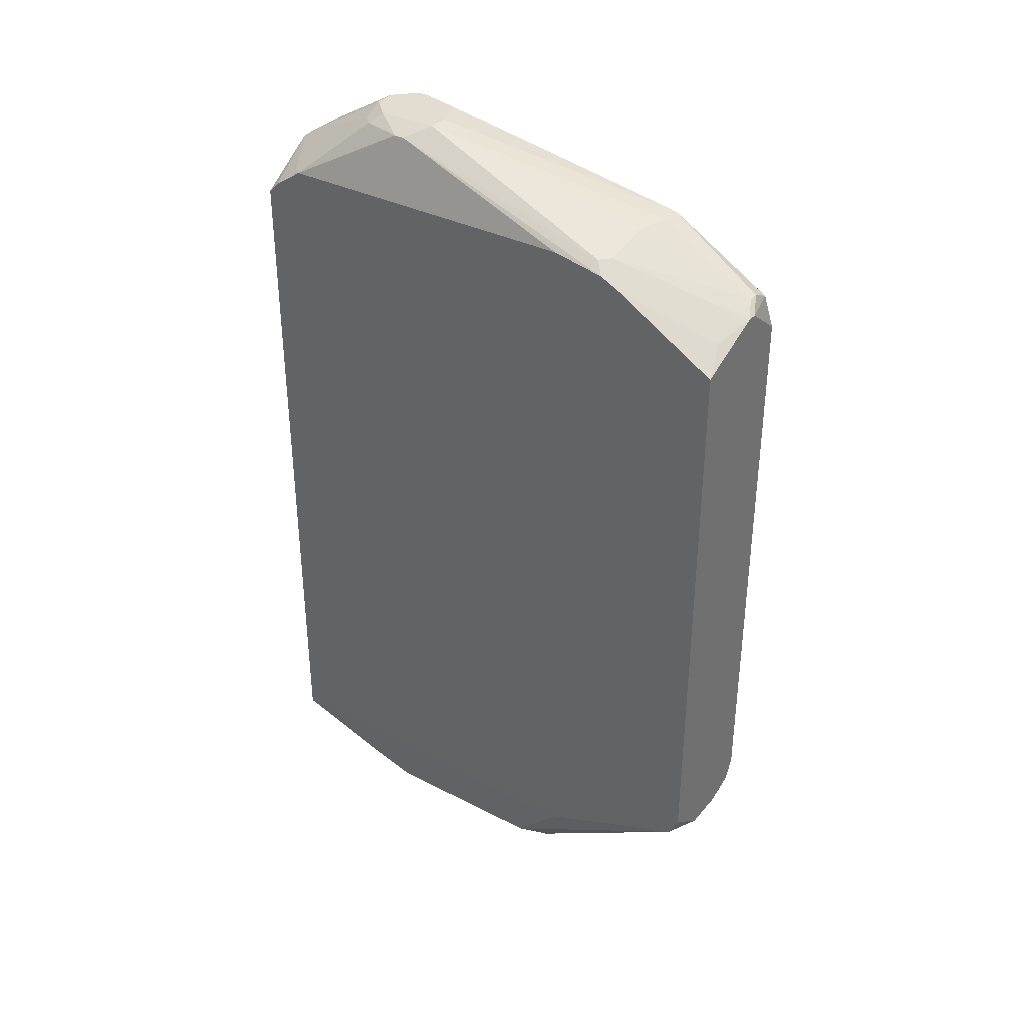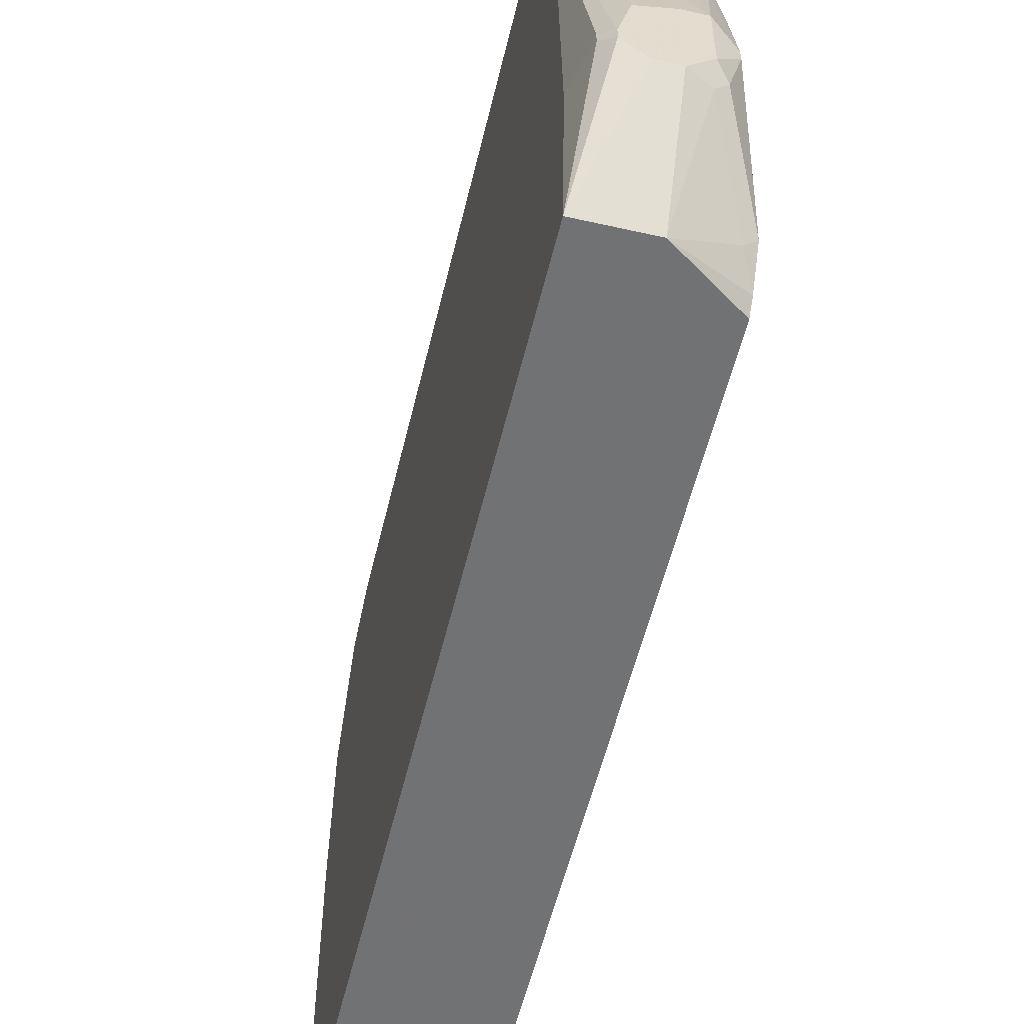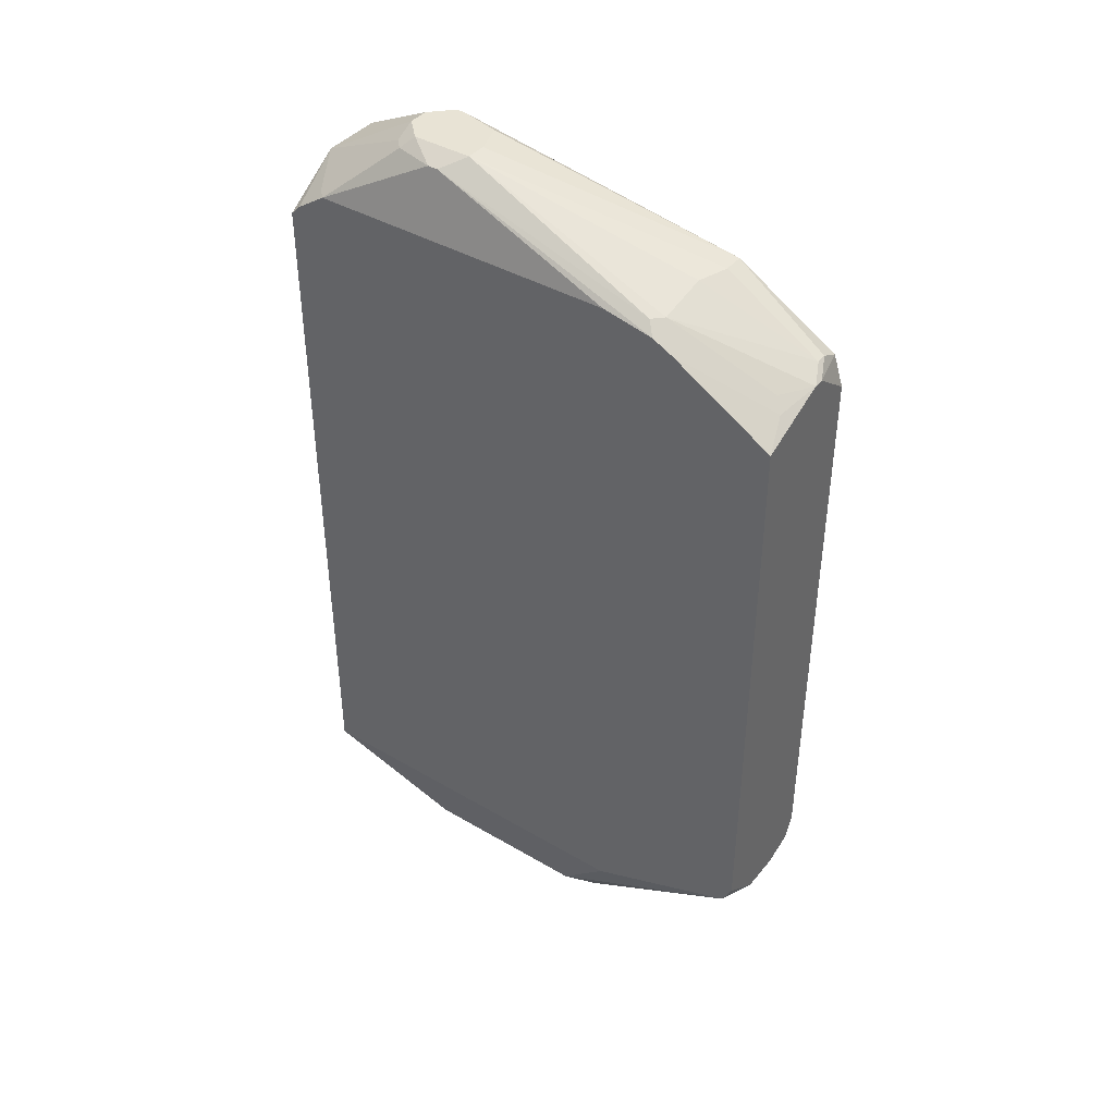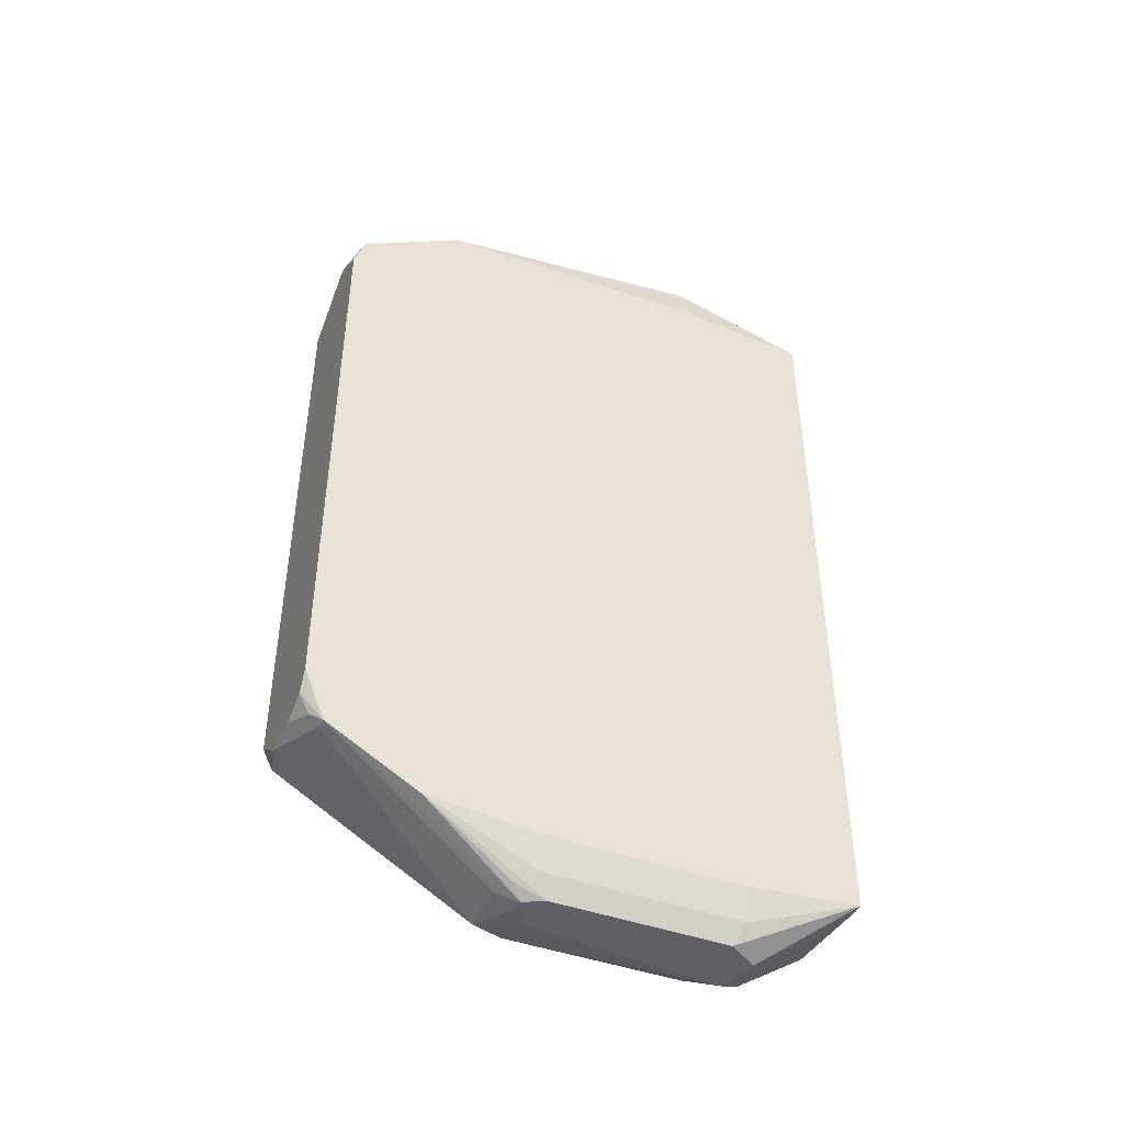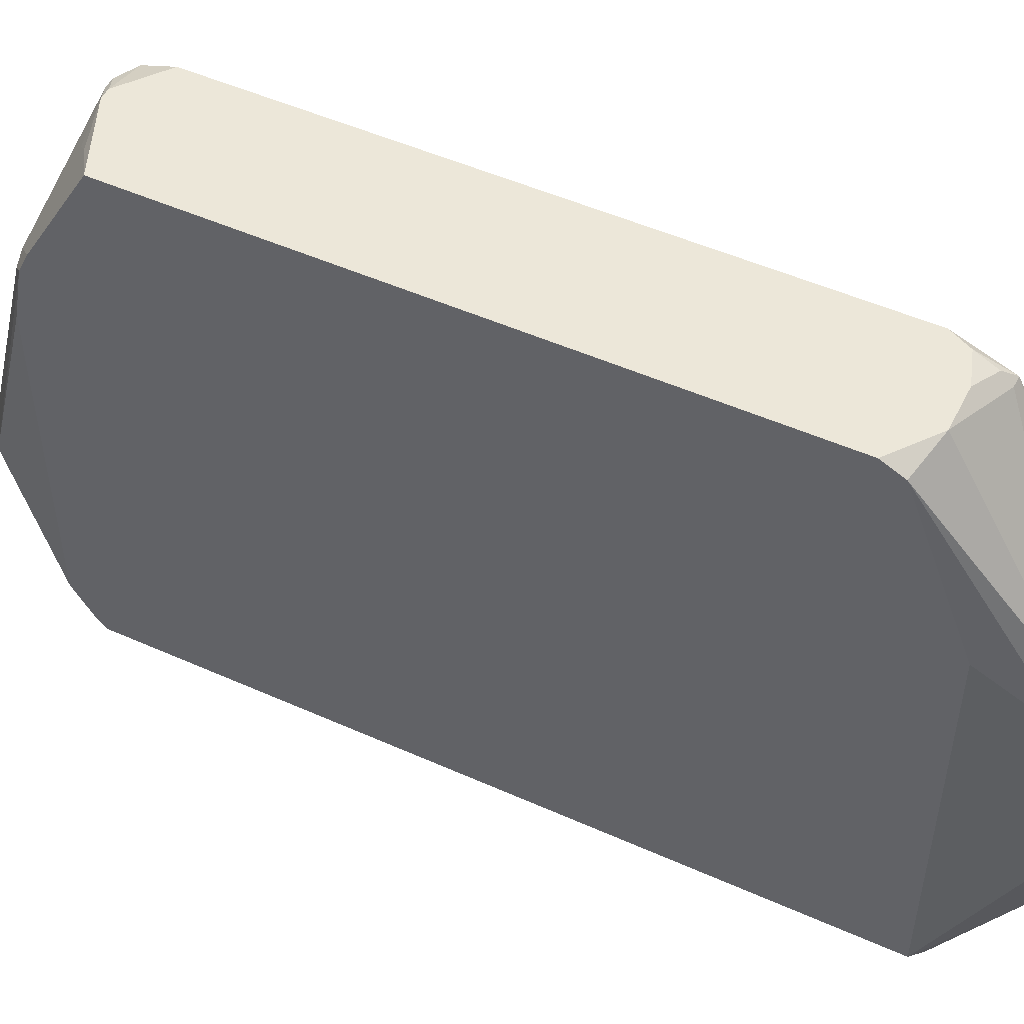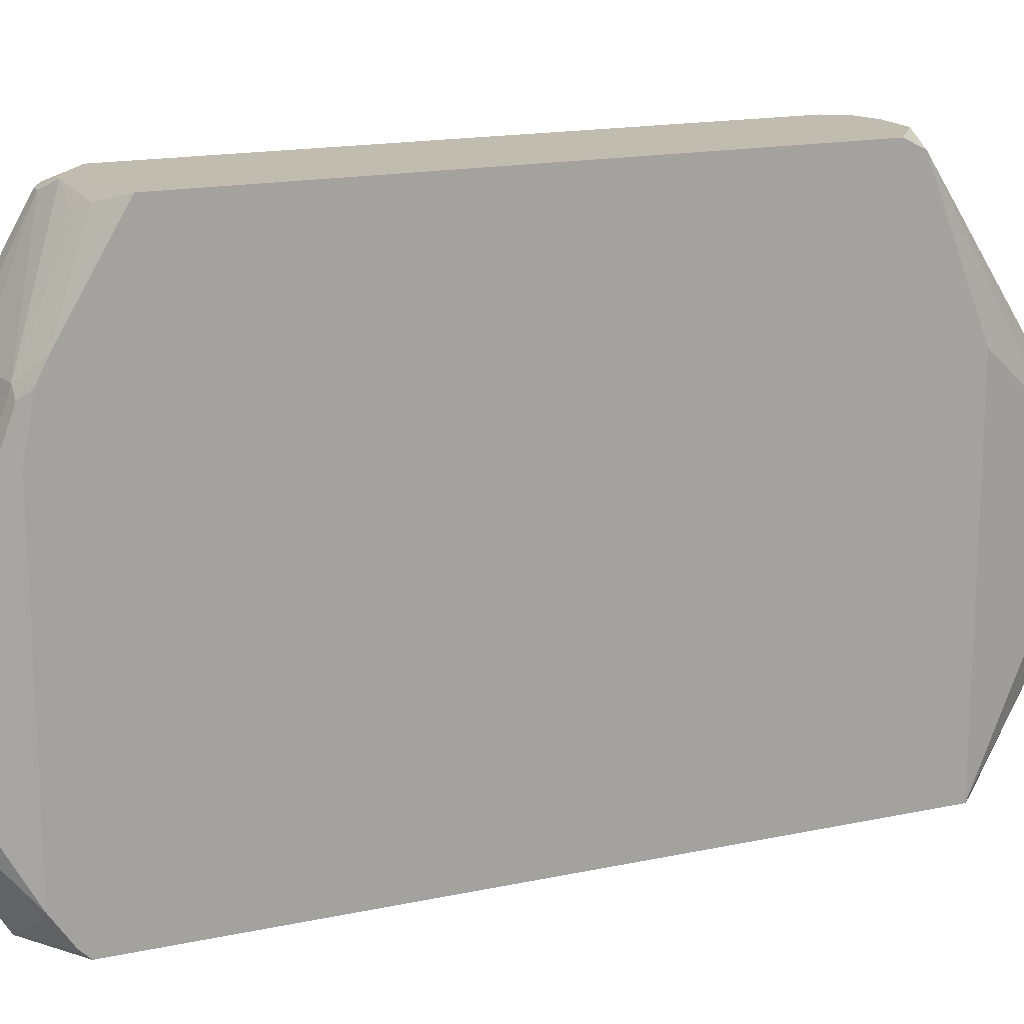
<metadata>
{"format":"obj","ext":"obj","renderer":"f3d","projection":"perspective","resolution":1024,"background":"white","views":[{"elev":35.1,"azim":-55.6,"up":"+Y"},{"elev":-55.6,"azim":166.6,"up":"+Z"},{"elev":41.0,"azim":-54.5,"up":"+Y"},{"elev":-44.0,"azim":66.9,"up":"+Y"},{"elev":50.1,"azim":-63.8,"up":"+Z"},{"elev":16.6,"azim":-113.4,"up":"+Z"}]}
</metadata>
<code>
v -0.03594 -0.06351 0.01155
v -0.01462 0.06796 0.03642
v -0.01462 0.06796 0.03464
v -0.01462 0.06619 0.08439
v -0.01462 0.06619 0.01155
v -0.01462 0.05553 0.1022
v -0.01462 0.0502 0.1039
v -0.01462 -0.04929 0.1039
v -0.01462 -0.05818 0.1004
v -0.0164 -0.05818 0.1004
v -0.01462 -0.06706 0.08439
v -0.01462 -0.06706 0.01155
v -0.0164 -0.06706 0.01155
v -0.01462 -0.06884 0.06129
v -0.01462 -0.06884 0.03109
v -0.0164 0.07507 0.03642
v -0.0164 0.07507 0.03464
v -0.01817 0.06619 0.08439
v -0.0164 -0.05285 0.1039
v -0.0164 -0.0564 0.1022
v -0.0164 -0.07416 0.06485
v -0.0164 -0.07416 0.03109
v -0.01817 0.07685 0.03464
v -0.01817 0.07685 0.03287
v -0.01995 0.0573 0.1022
v -0.01817 0.0573 0.1022
v -0.01817 -0.07594 0.0684
v -0.01817 -0.07772 0.06307
v -0.01817 -0.07772 0.03287
v -0.01995 0.07685 0.04175
v -0.01995 -0.07772 0.06662
v -0.02173 -0.07772 0.06662
v -0.02173 0.07685 0.02931
v -0.0235 0.06619 0.08261
v -0.0235 0.05553 0.1039
v -0.02173 0.05553 0.1039
v -0.02173 -0.05462 0.1039
v -0.02173 -0.07594 0.07018
v -0.02173 -0.07772 0.02754
v -0.0235 -0.07772 0.02754
v -0.02528 0.07685 0.02931
v -0.02528 0.06619 0.01155
v -0.02528 -0.07772 0.06307
v -0.02528 0.07685 0.04353
v -0.02883 0.07685 0.04353
v -0.02883 0.07685 0.03287
v -0.02883 0.07507 0.02931
v -0.02883 0.05553 0.1004
v -0.02883 -0.05462 0.1039
v -0.02883 -0.07772 0.03109
v -0.02883 -0.07772 0.02931
v -0.03061 0.07507 0.03109
v -0.03061 0.05375 0.1022
v -0.03061 -0.07594 0.07018
v -0.03061 -0.07594 0.02576
v -0.03239 0.07507 0.03997
v -0.03239 0.07507 0.0382
v -0.03239 0.06441 0.08261
v -0.03239 -0.07594 0.06485
v -0.03239 -0.07594 0.03464
v -0.03594 -0.06351 0.07551
v -0.03416 0.06441 0.08084
v -0.03416 0.06441 0.01688
v -0.03416 -0.06528 0.01155
v -0.03594 0.06441 0.07373
v -0.03594 0.06441 0.01865
v -0.03594 0.06263 0.08261
v -0.03594 0.06086 0.08617
v -0.03594 0.06086 0.01332
v -0.03594 0.05908 0.01155
v -0.03594 0.0502 0.1039
v -0.03594 -0.04929 0.1039
v -0.03594 -0.05285 0.1022
f 60 59 61
f 60 61 1
f 60 1 55
f 64 55 1
f 29 39 12
f 19 9 8
f 73 49 72
f 73 61 59
f 6 26 36
f 6 36 7
f 6 4 26
f 51 60 55
f 13 64 1
f 13 1 70
f 13 70 42
f 13 42 5
f 13 5 12
f 13 55 64
f 44 45 18
f 44 18 4
f 40 51 55
f 40 55 13
f 40 13 12
f 40 12 39
f 50 43 59
f 50 59 60
f 50 60 51
f 21 11 28
f 20 37 49
f 20 9 19
f 20 19 37
f 25 26 4
f 25 4 18
f 66 65 56
f 66 56 57
f 30 44 4
f 3 5 17
f 24 17 5
f 31 32 43
f 31 43 50
f 31 50 51
f 31 51 40
f 31 40 39
f 31 39 29
f 31 29 28
f 31 11 9
f 38 31 9
f 14 11 21
f 22 21 28
f 22 28 29
f 22 29 12
f 35 25 58
f 35 71 72
f 35 72 49
f 35 49 37
f 35 37 19
f 35 19 8
f 35 8 7
f 35 7 36
f 35 36 26
f 35 26 25
f 46 57 56
f 46 56 45
f 69 42 70
f 33 24 5
f 33 5 42
f 33 42 41
f 23 24 33
f 23 33 41
f 23 41 46
f 23 46 45
f 23 45 44
f 23 44 30
f 23 30 4
f 27 31 28
f 27 28 11
f 27 11 31
f 10 9 20
f 10 20 49
f 54 38 9
f 54 9 10
f 54 10 49
f 54 49 73
f 54 73 59
f 54 59 43
f 54 43 32
f 54 32 31
f 54 31 38
f 15 22 12
f 15 12 5
f 15 5 3
f 15 3 2
f 15 2 4
f 15 4 6
f 15 6 7
f 15 7 8
f 15 8 9
f 15 9 11
f 15 11 14
f 15 14 21
f 15 21 22
f 34 58 25
f 34 25 18
f 34 18 45
f 34 45 58
f 67 56 65
f 53 71 35
f 47 41 42
f 52 46 41
f 52 41 47
f 52 66 57
f 52 57 46
f 63 69 66
f 63 66 52
f 63 52 47
f 63 47 42
f 63 42 69
f 16 23 4
f 16 4 2
f 16 2 3
f 16 3 17
f 16 17 24
f 16 24 23
f 62 67 58
f 62 58 45
f 62 45 56
f 62 56 67
f 68 67 65
f 68 65 66
f 68 66 69
f 68 69 70
f 68 70 1
f 68 1 61
f 68 61 73
f 68 73 72
f 68 72 71
f 68 71 53
f 68 53 58
f 68 58 67
f 48 53 35
f 48 35 58
f 48 58 53

</code>
